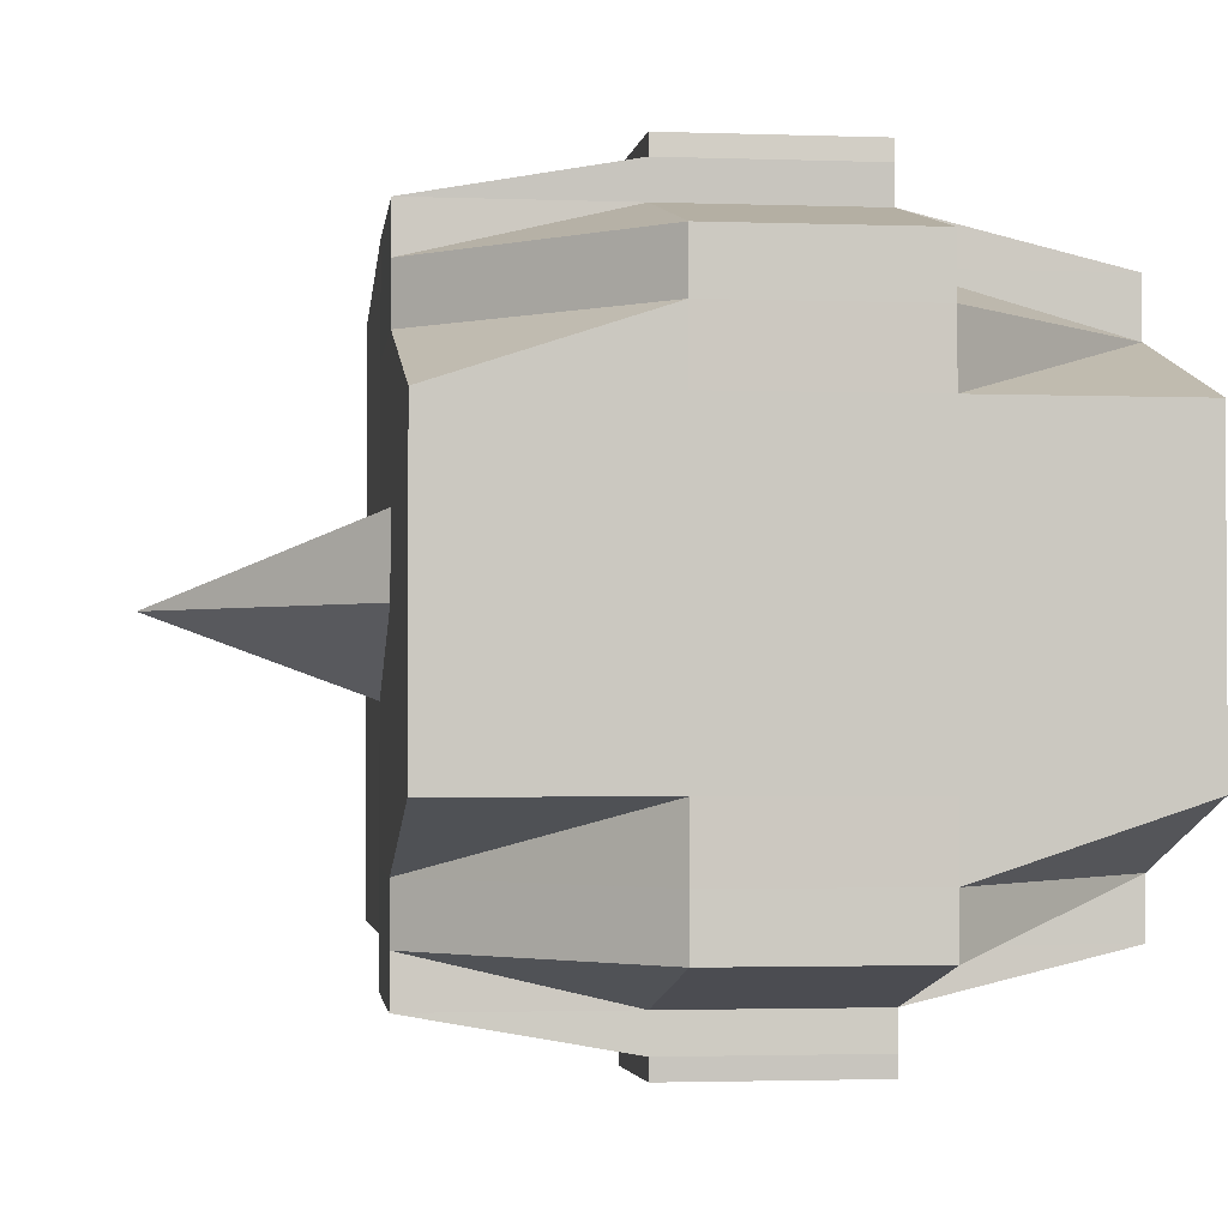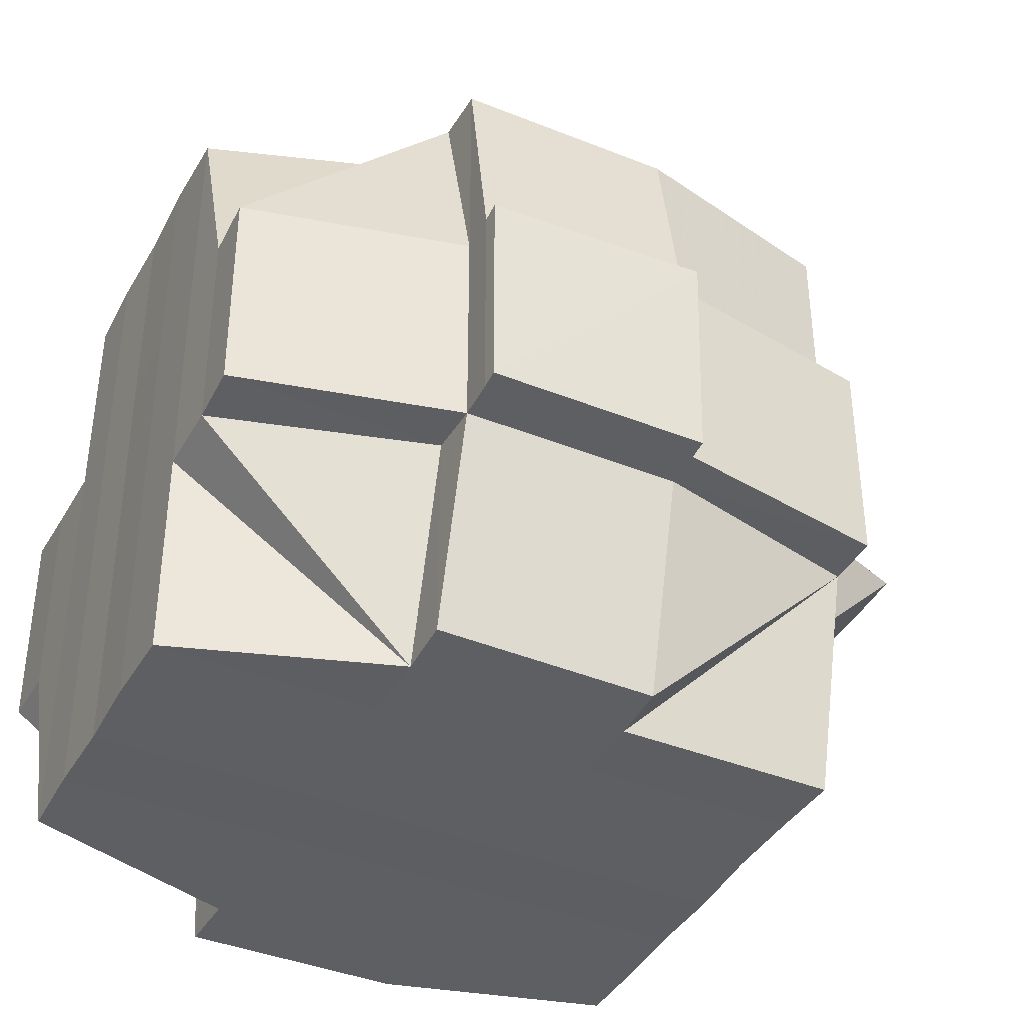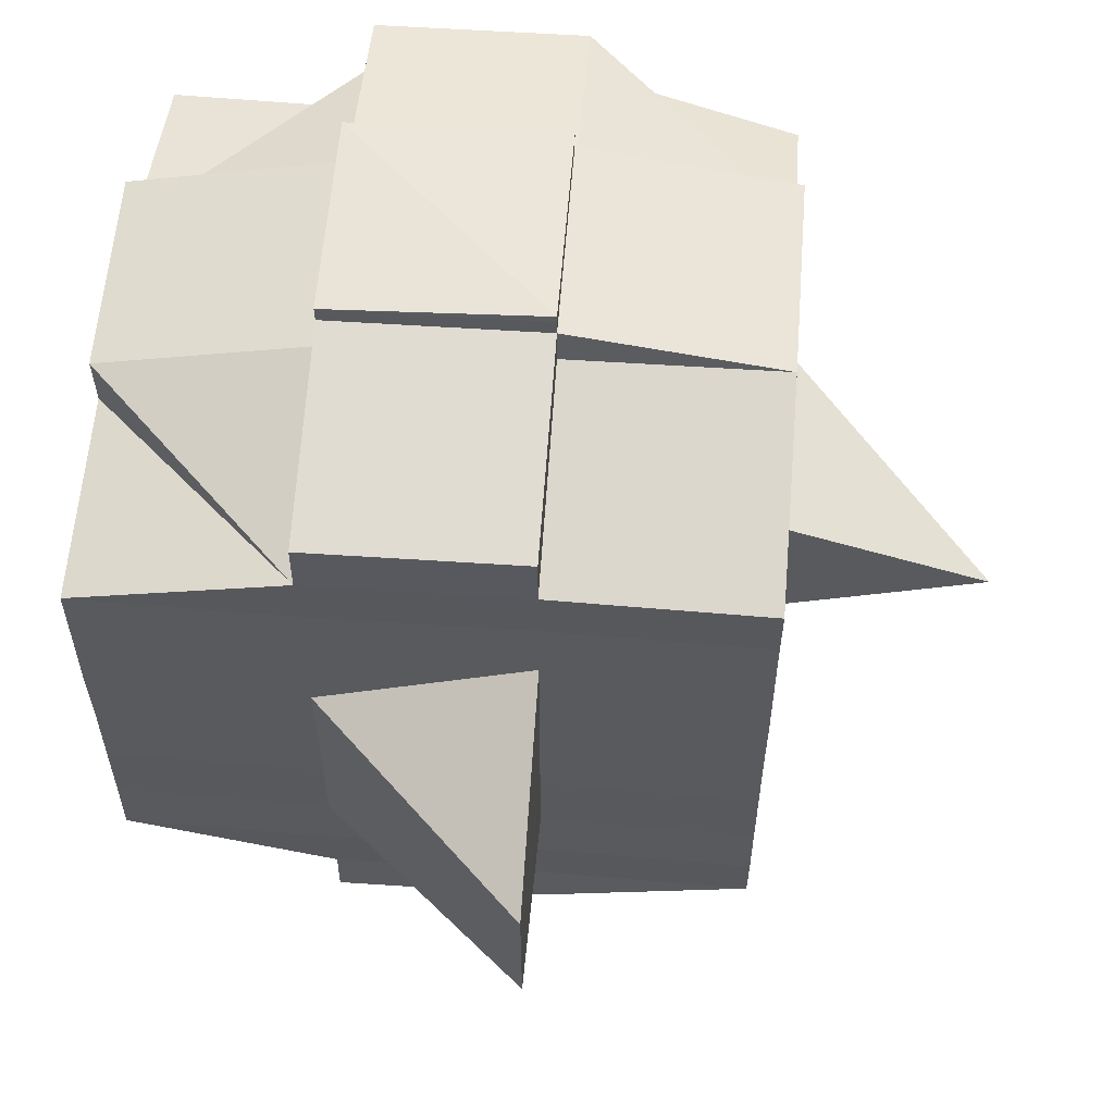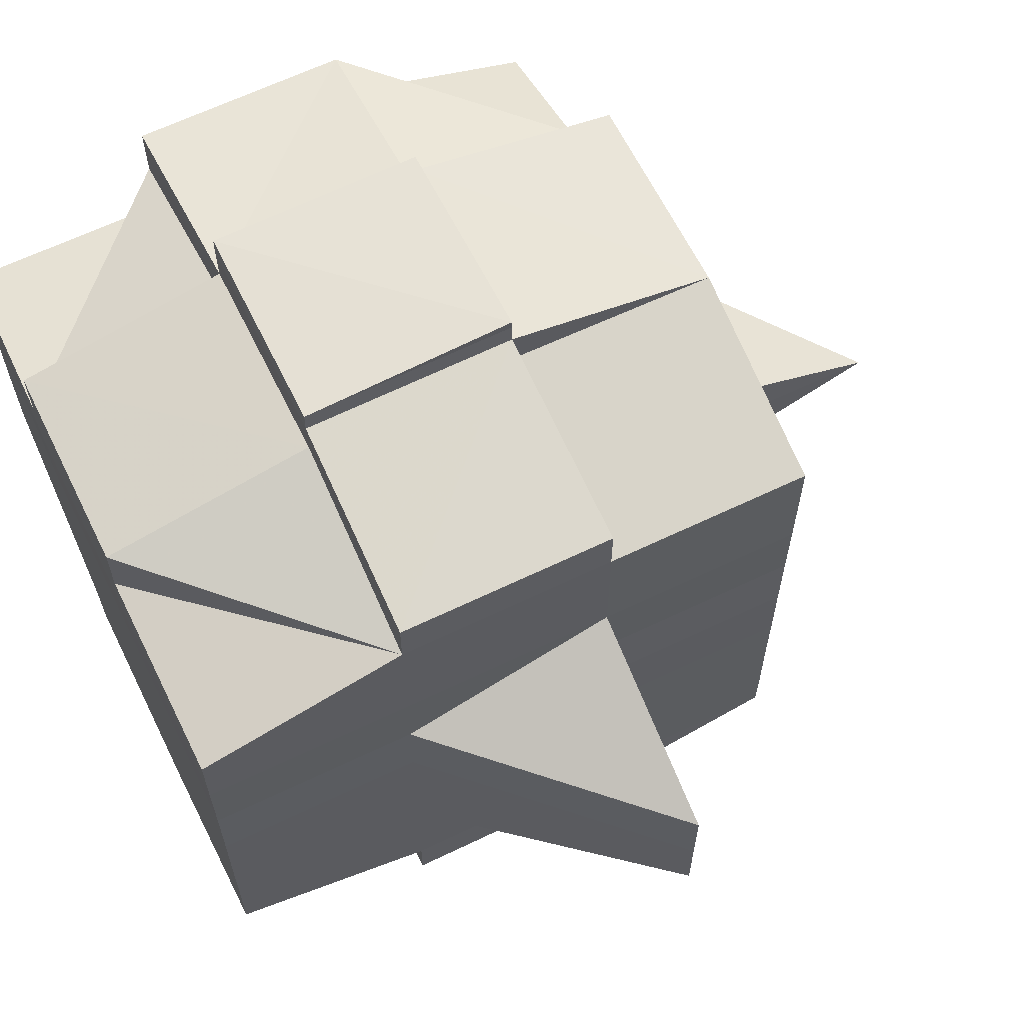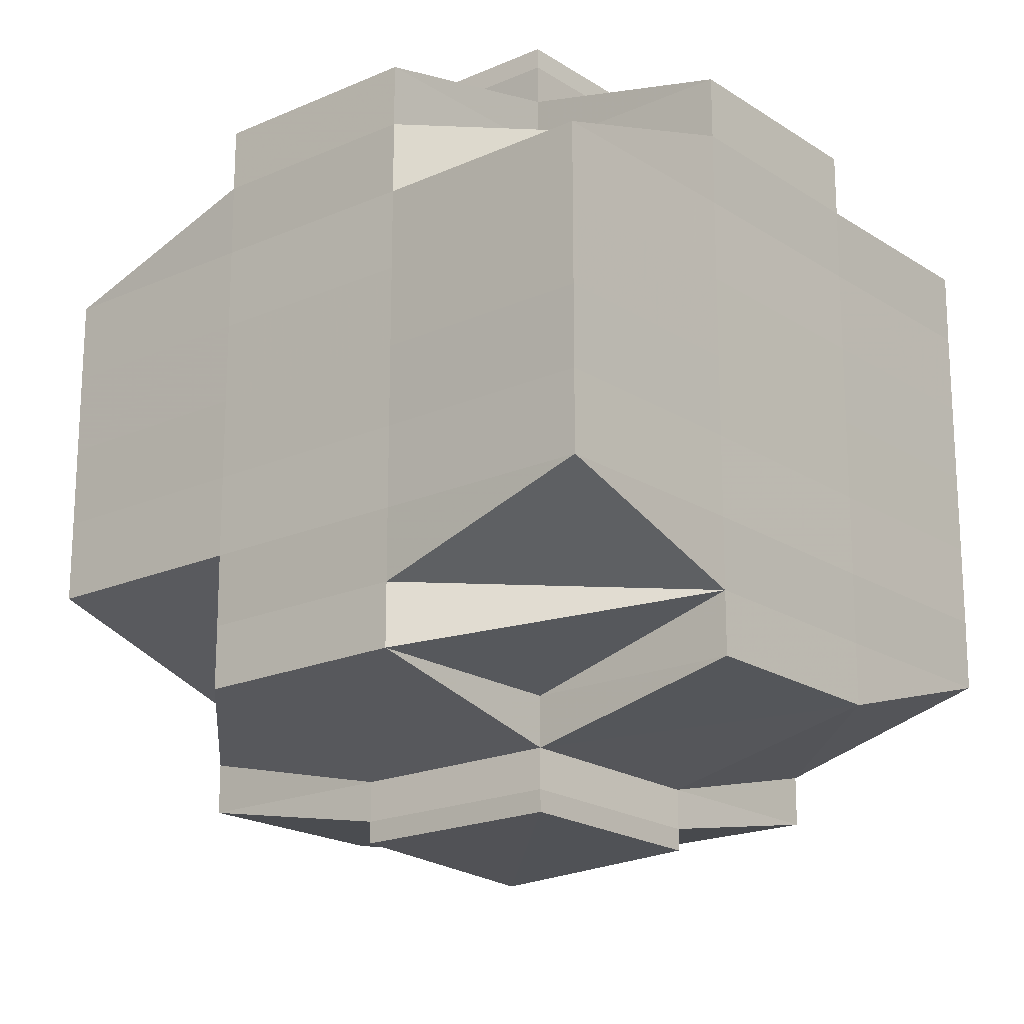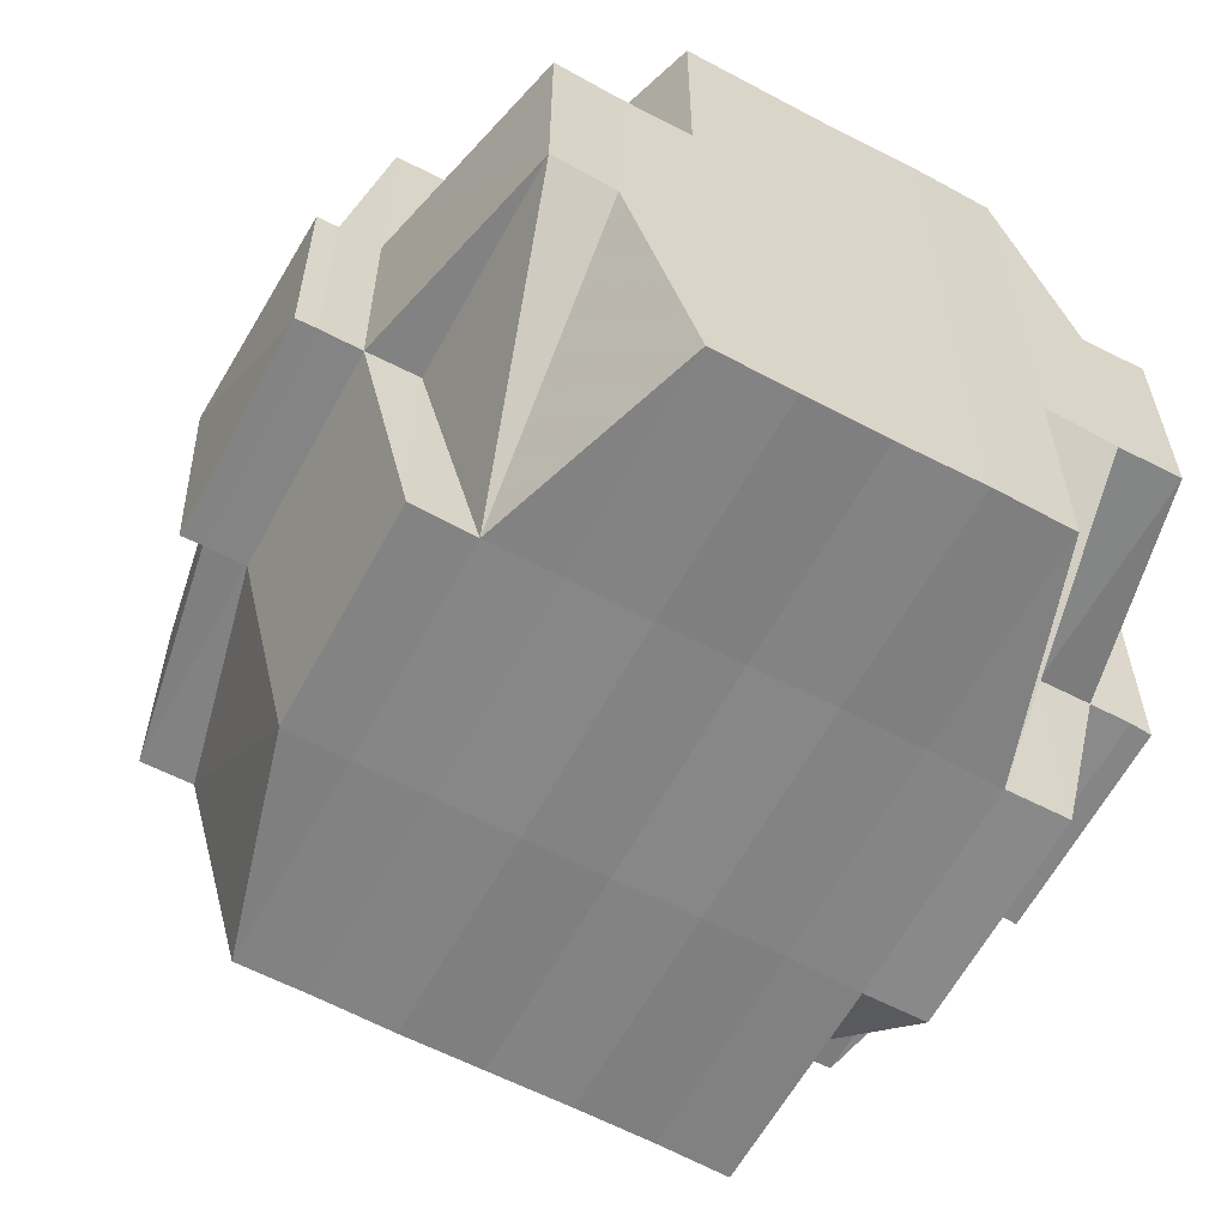
<metadata>
{"format":"obj","ext":"obj","renderer":"f3d","projection":"perspective","resolution":1024,"background":"white","views":[{"elev":-2.2,"azim":-97.6,"up":"+Z"},{"elev":-40.0,"azim":-26.6,"up":"+Y"},{"elev":59.1,"azim":94.3,"up":"+Z"},{"elev":64.0,"azim":64.1,"up":"+Z"},{"elev":-19.1,"azim":-50.2,"up":"+Z"},{"elev":-61.1,"azim":-118.5,"up":"+Y"}]}
</metadata>
<code>
o 2911
v 2246 1884 21.05
v 2246 1884 21.05
v 2246 1884 21.05
v 2246 1884 21.05
v 2246 1884 21.05
v 2246 1884 21.05
v 2246 1884 21.05
v 2246 1884 21.05
v 2246 1884 21.05
v 2246 1884 21.05
v 2246 1884 21.05
v 2246 1884 21.05
v 2246 1884 21.05
v 2246 1884 21.05
v 2246 1884 21.05
v 2246 1884 21.05
v 2246 1884 21.05
v 2246 1884 21.05
v 2246 1884 21.06
v 2246 1884 21.05
v 2246 1884 21.05
v 2246 1884 21.05
v 2246 1884 21.06
v 2246 1884 21.05
v 2246 1884 21.06
v 2246 1884 21.06
v 2246 1884 21.05
v 2246 1884 21.06
v 2246 1884 21.06
v 2246 1884 21.06
v 2246 1884 21.06
v 2246 1884 21.06
v 2246 1884 21.06
v 2246 1884 21.07
v 2246 1884 21.06
v 2246 1884 21.07
v 2246 1884 21.07
v 2246 1884 21.06
v 2246 1884 21.07
v 2246 1884 21.07
v 2246 1884 21.08
v 2246 1884 21.07
v 2246 1884 21.07
v 2246 1884 21.07
v 2246 1884 21.07
v 2246 1884 21.07
v 2246 1884 21.06
v 2246 1884 21.07
v 2246 1884 21.08
v 2246 1884 21.07
v 2246 1884 21.07
v 2246 1884 21.07
v 2246 1884 21.07
v 2246 1884 21.08
v 2246 1884 21.08
v 2246 1884 21.08
v 2246 1884 21.08
v 2246 1884 21.08
v 2246 1884 21.08
v 2246 1884 21.07
v 2246 1884 21.07
v 2246 1884 21.07
v 2246 1884 21.08
v 2246 1884 21.08
v 2246 1884 21.07
v 2246 1884 21.07
v 2246 1884 21.08
v 2246 1884 21.08
v 2246 1884 21.08
v 2246 1884 21.08
v 2246 1884 21.08
v 2246 1884 21.08
v 2246 1884 21.08
v 2246 1884 21.09
v 2246 1884 21.08
v 2246 1884 21.09
v 2246 1884 21.09
v 2246 1884 21.09
v 2246 1884 21.09
v 2246 1884 21.09
v 2246 1884 21.09
v 2246 1884 21.09
v 2246 1884 21.09
v 2246 1884 21.09
v 2246 1884 21.08
v 2246 1884 21.09
v 2246 1884 21.09
v 2246 1884 21.09
v 2246 1884 21.09
v 2246 1884 21.09
v 2246 1884 21.09
v 2246 1884 21.09
v 2246 1884 21.09
v 2246 1884 21.09
v 2246 1884 21.09
v 2246 1884 21.09
v 2246 1884 21.09
v 2246 1884 21.08
v 2246 1884 21.09
v 2246 1884 21.09
v 2246 1884 21.09
v 2246 1884 21.09
v 2246 1884 21.09
v 2246 1884 21.09
v 2246 1884 21.09
v 2246 1884 21.09
v 2246 1884 21.09
v 2246 1884 21.08
v 2246 1884 21.09
v 2246 1884 21.08
v 2246 1884 21.08
v 2246 1884 21.08
v 2246 1884 21.08
v 2246 1884 21.08
v 2246 1884 21.08
v 2246 1884 21.08
v 2246 1884 21.08
v 2246 1884 21.08
v 2246 1884 21.08
v 2246 1884 21.07
v 2246 1884 21.08
v 2246 1884 21.08
v 2246 1884 21.08
v 2246 1884 21.07
v 2246 1884 21.07
v 2246 1884 21.07
v 2246 1884 21.07
v 2246 1884 21.07
v 2246 1884 21.07
v 2246 1884 21.07
v 2246 1884 21.07
v 2246 1884 21.07
v 2246 1884 21.07
v 2246 1884 21.07
v 2246 1884 21.06
v 2246 1884 21.07
v 2246 1884 21.07
v 2246 1884 21.07
v 2246 1884 21.07
v 2246 1884 21.06
v 2246 1884 21.06
v 2246 1884 21.06
v 2246 1884 21.06
v 2246 1884 21.07
v 2246 1884 21.06
v 2246 1884 21.06
v 2246 1884 21.06
v 2246 1884 21.06
v 2246 1884 21.06
v 2246 1884 21.06
v 2246 1884 21.06
v 2246 1884 21.06
v 2246 1884 21.06
v 2246 1884 21.06
v 2246 1884 21.06
v 2246 1884 21.06
v 2246 1884 21.05
v 2246 1884 21.06
v 2246 1884 21.06
v 2246 1884 21.06
v 2246 1884 21.05
v 2246 1884 21.05
v 2246 1884 21.05
v 2246 1884 21.05
v 2246 1884 21.05
v 2246 1884 21.05
v 2246 1884 21.06
v 2246 1884 21.06
v 2246 1884 21.05
v 2246 1884 21.05
v 2246 1884 21.05
v 2246 1884 21.05
v 2246 1884 21.05
v 2246 1884 21.05
v 2246 1884 21.05
v 2246 1884 21.05
v 2246 1884 21.05
v 2246 1884 21.05
v 2246 1884 21.05
v 2246 1884 21.05
v 2246 1884 21.05
v 2246 1884 21.05
v 2246 1884 21.05
v 2246 1884 21.05
v 2246 1884 21.05
v 2246 1884 21.06
v 2246 1884 21.06
v 2246 1884 21.06
v 2246 1884 21.06
v 2246 1884 21.06
v 2246 1884 21.06
v 2246 1884 21.06
v 2246 1884 21.06
v 2246 1884 21.06
v 2246 1884 21.07
v 2246 1884 21.07
v 2246 1884 21.07
v 2246 1884 21.07
v 2246 1884 21.07
v 2246 1884 21.07
v 2246 1884 21.05
v 2246 1884 21.05
v 2246 1884 21.05
v 2246 1884 21.05
v 2246 1884 21.06
v 2246 1884 21.05
v 2246 1884 21.05
v 2246 1884 21.05
v 2246 1884 21.06
v 2246 1884 21.06
v 2246 1884 21.06
v 2246 1884 21.06
v 2246 1884 21.06
v 2246 1884 21.06
v 2246 1884 21.06
v 2246 1884 21.06
v 2246 1884 21.06
v 2246 1884 21.06
v 2246 1884 21.07
v 2246 1884 21.06
v 2246 1884 21.06
v 2246 1884 21.06
v 2246 1884 21.06
v 2246 1884 21.07
v 2246 1884 21.07
v 2246 1884 21.06
v 2246 1884 21.07
v 2246 1884 21.07
v 2246 1884 21.06
v 2246 1884 21.07
v 2246 1884 21.07
v 2246 1884 21.07
v 2246 1884 21.07
v 2246 1884 21.07
v 2246 1884 21.07
v 2246 1884 21.07
v 2246 1884 21.08
v 2246 1884 21.07
v 2246 1884 21.07
v 2246 1884 21.07
v 2246 1884 21.08
v 2246 1884 21.08
v 2246 1884 21.08
v 2246 1884 21.08
v 2246 1884 21.08
v 2246 1884 21.07
v 2246 1884 21.08
v 2246 1884 21.08
v 2246 1884 21.08
v 2246 1884 21.08
v 2246 1884 21.08
v 2246 1884 21.08
v 2246 1884 21.08
v 2246 1884 21.09
v 2246 1884 21.08
v 2246 1884 21.08
v 2246 1884 21.08
v 2246 1884 21.08
v 2246 1884 21.08
v 2246 1884 21.08
v 2246 1884 21.08
v 2246 1884 21.09
v 2246 1884 21.08
v 2246 1884 21.08
v 2246 1884 21.08
v 2246 1884 21.08
v 2246 1884 21.09
v 2246 1884 21.09
v 2246 1884 21.07
v 2246 1884 21.09
v 2246 1884 21.09
v 2246 1884 21.09
v 2246 1884 21.09
v 2246 1884 21.09
v 2246 1884 21.08
v 2246 1884 21.09
v 2246 1884 21.09
v 2246 1884 21.08
v 2246 1884 21.08
v 2246 1884 21.08
v 2246 1884 21.09
v 2246 1884 21.09
v 2246 1884 21.09
v 2246 1884 21.09
v 2246 1884 21.08
v 2246 1884 21.08
v 2246 1884 21.08
v 2246 1884 21.08
v 2246 1884 21.07
v 2246 1884 21.08
v 2246 1884 21.08
v 2246 1884 21.07
v 2246 1884 21.07
v 2246 1884 21.07
v 2246 1884 21.07
v 2246 1884 21.07
v 2246 1884 21.07
v 2246 1884 21.07
v 2246 1884 21.07
v 2246 1884 21.07
v 2246 1884 21.07
v 2246 1884 21.06
v 2246 1884 21.07
v 2246 1884 21.07
v 2246 1884 21.07
v 2246 1884 21.07
v 2246 1884 21.06
v 2246 1884 21.06
v 2246 1884 21.07
v 2246 1884 21.07
v 2246 1884 21.07
v 2246 1884 21.07
v 2246 1884 21.08
v 2246 1884 21.07
v 2246 1884 21.07
v 2246 1884 21.07
v 2246 1884 21.07
v 2246 1884 21.06
v 2246 1884 21.06
v 2246 1884 21.05
v 2246 1884 21.06
v 2246 1884 21.06
v 2246 1884 21.06
v 2246 1884 21.06
v 2246 1884 21.07
v 2246 1884 21.07
v 2246 1884 21.07
v 2246 1884 21.07
v 2246 1884 21.07
v 2246 1884 21.09
v 2246 1884 21.09
v 2246 1884 21.08
v 2246 1884 21.09
v 2246 1884 21.09
v 2246 1884 21.09
v 2246 1884 21.09
v 2246 1884 21.09
f 1 2 3
f 2 4 5
f 6 7 8
f 9 10 8
f 11 12 6
f 13 14 10
f 15 16 14
f 17 18 13
f 18 19 20
f 21 17 22
f 15 23 24
f 23 25 16
f 26 23 27
f 28 29 23
f 29 30 31
f 32 31 23
f 23 31 33
f 30 34 35
f 34 36 37
f 38 35 31
f 36 39 40
f 39 41 42
f 40 43 44
f 42 45 43
f 46 44 47
f 48 49 45
f 50 48 51
f 52 50 53
f 41 54 55
f 54 56 57
f 58 57 55
f 55 57 59
f 55 59 60
f 60 59 61
f 62 63 60
f 59 64 65
f 60 65 66
f 57 67 59
f 67 68 64
f 59 67 69
f 67 70 68
f 57 71 67
f 72 71 57
f 71 73 67
f 72 74 75
f 76 77 70
f 78 79 74
f 80 81 77
f 82 79 83
f 84 83 85
f 86 87 81
f 88 86 89
f 90 91 87
f 92 91 93
f 94 90 95
f 96 94 97
f 98 96 73
f 95 99 100
f 101 102 99
f 103 101 104
f 105 103 106
f 106 95 107
f 106 100 108
f 109 106 110
f 73 106 111
f 111 106 112
f 111 108 113
f 73 111 114
f 114 111 115
f 116 117 114
f 118 113 119
f 114 115 118
f 118 119 120
f 121 114 118
f 122 114 121
f 123 116 121
f 121 118 124
f 124 120 125
f 124 118 126
f 127 121 124
f 69 121 127
f 128 123 127
f 127 124 129
f 129 125 130
f 129 124 131
f 132 127 129
f 61 127 132
f 133 128 132
f 132 129 134
f 134 130 135
f 134 129 136
f 137 132 134
f 138 133 137
f 139 132 137
f 137 134 140
f 140 134 141
f 142 137 140
f 143 138 142
f 144 137 142
f 145 143 146
f 140 141 147
f 142 140 147
f 146 142 147
f 148 142 146
f 147 141 149
f 147 149 150
f 151 152 150
f 141 153 149
f 146 154 155
f 150 149 156
f 150 156 157
f 149 158 156
f 149 153 158
f 156 158 159
f 156 159 157
f 159 160 161
f 162 161 163
f 164 163 7
f 165 157 164
f 12 166 164
f 166 167 157
f 157 168 169
f 157 169 170
f 171 170 172
f 173 171 174
f 174 175 176
f 177 178 173
f 179 178 171
f 178 180 175
f 181 182 179
f 183 181 184
f 185 186 178
f 187 155 180
f 178 187 165
f 33 187 178
f 187 146 188
f 189 146 187
f 33 189 187
f 190 189 33
f 31 190 33
f 31 35 190
f 190 191 189
f 35 191 190
f 191 192 193
f 194 195 191
f 196 197 192
f 195 198 196
f 53 196 191
f 191 196 148
f 199 66 197
f 198 62 199
f 51 199 196
f 196 199 144
f 200 60 199
f 199 60 139
f 201 202 203
f 204 205 202
f 206 207 203
f 208 209 207
f 210 211 206
f 212 213 209
f 214 212 211
f 215 212 214
f 159 215 214
f 158 215 159
f 158 216 215
f 215 217 212
f 153 216 158
f 218 219 153
f 216 220 221
f 222 217 223
f 153 224 216
f 136 224 153
f 219 225 224
f 226 227 217
f 224 228 216
f 216 228 229
f 228 230 220
f 224 231 228
f 131 231 224
f 225 232 231
f 231 233 228
f 233 234 230
f 228 233 235
f 231 236 233
f 126 236 231
f 232 237 236
f 236 238 233
f 238 239 234
f 233 238 240
f 241 242 239
f 236 243 238
f 237 244 243
f 245 243 236
f 243 241 238
f 238 241 246
f 243 247 241
f 115 247 243
f 115 248 247
f 249 248 250
f 248 251 252
f 253 254 251
f 255 254 256
f 247 257 241
f 241 257 258
f 259 260 257
f 257 261 258
f 260 262 263
f 264 263 257
f 257 263 261
f 263 265 261
f 258 261 266
f 263 267 265
f 107 267 263
f 262 268 267
f 258 266 269
f 268 270 271
f 104 271 267
f 270 272 273
f 267 273 274
f 267 274 275
f 271 93 276
f 271 276 277
f 278 277 279
f 278 279 280
f 281 282 278
f 283 284 282
f 285 283 278
f 286 280 287
f 286 278 58
f 265 278 286
f 261 265 286
f 261 286 288
f 288 287 289
f 288 286 290
f 266 261 288
f 290 291 292
f 266 288 293
f 293 289 294
f 293 288 295
f 295 292 296
f 269 266 293
f 297 294 298
f 299 296 300
f 301 300 302
f 303 304 299
f 305 303 301
f 306 298 307
f 308 307 213
f 308 306 38
f 212 308 32
f 217 308 212
f 309 306 308
f 217 309 308
f 235 309 217
f 309 310 306
f 240 310 309
f 227 311 309
f 311 312 310
f 312 313 269
f 246 269 310
f 310 269 314
f 269 315 316
f 310 316 317
f 318 319 320
f 321 322 319
f 323 324 320
f 325 326 327
f 328 329 326
f 330 331 332
f 333 334 335
f 335 336 337

</code>
